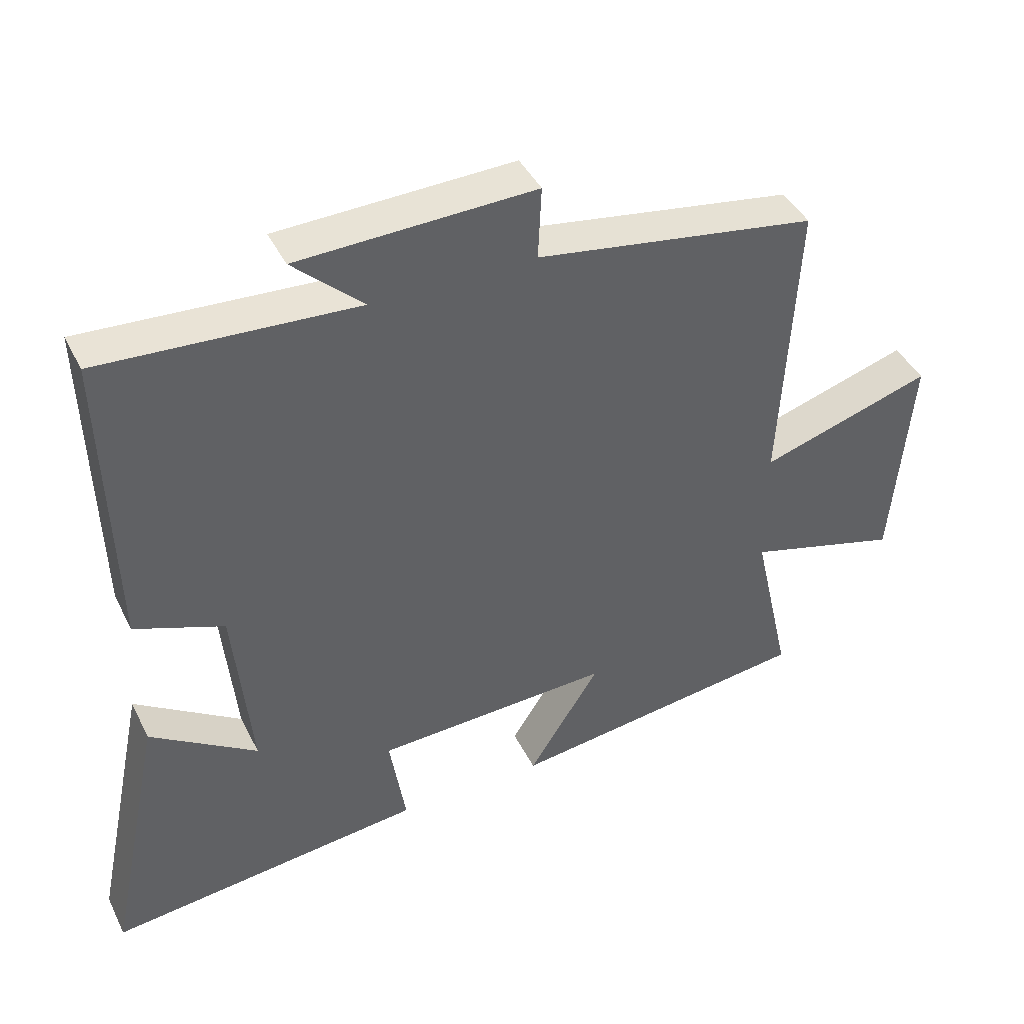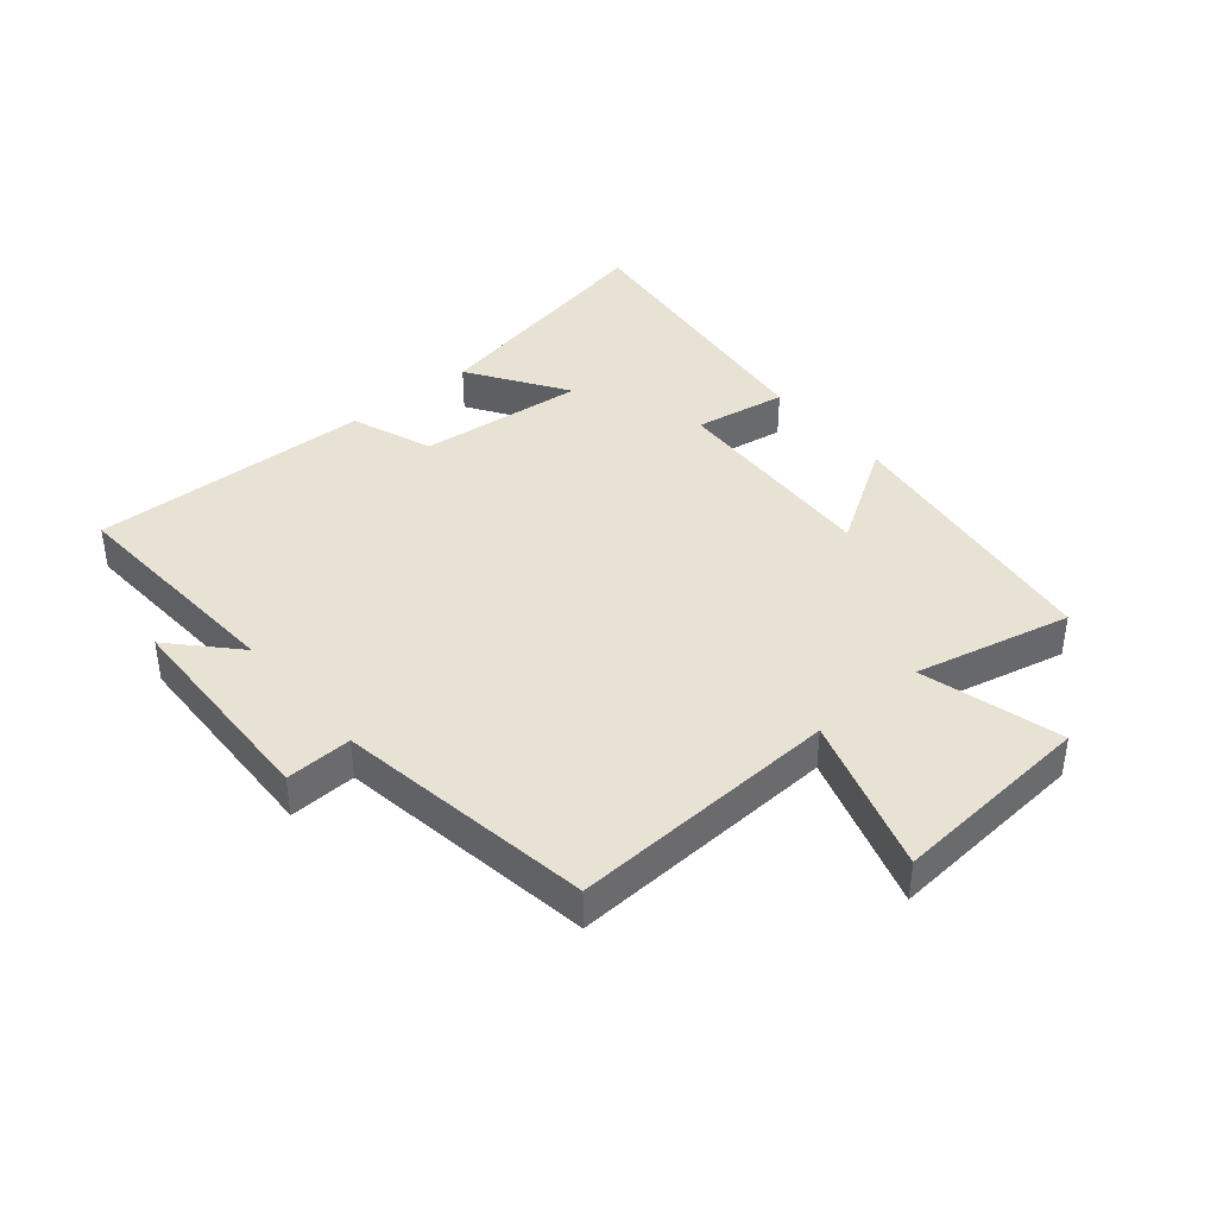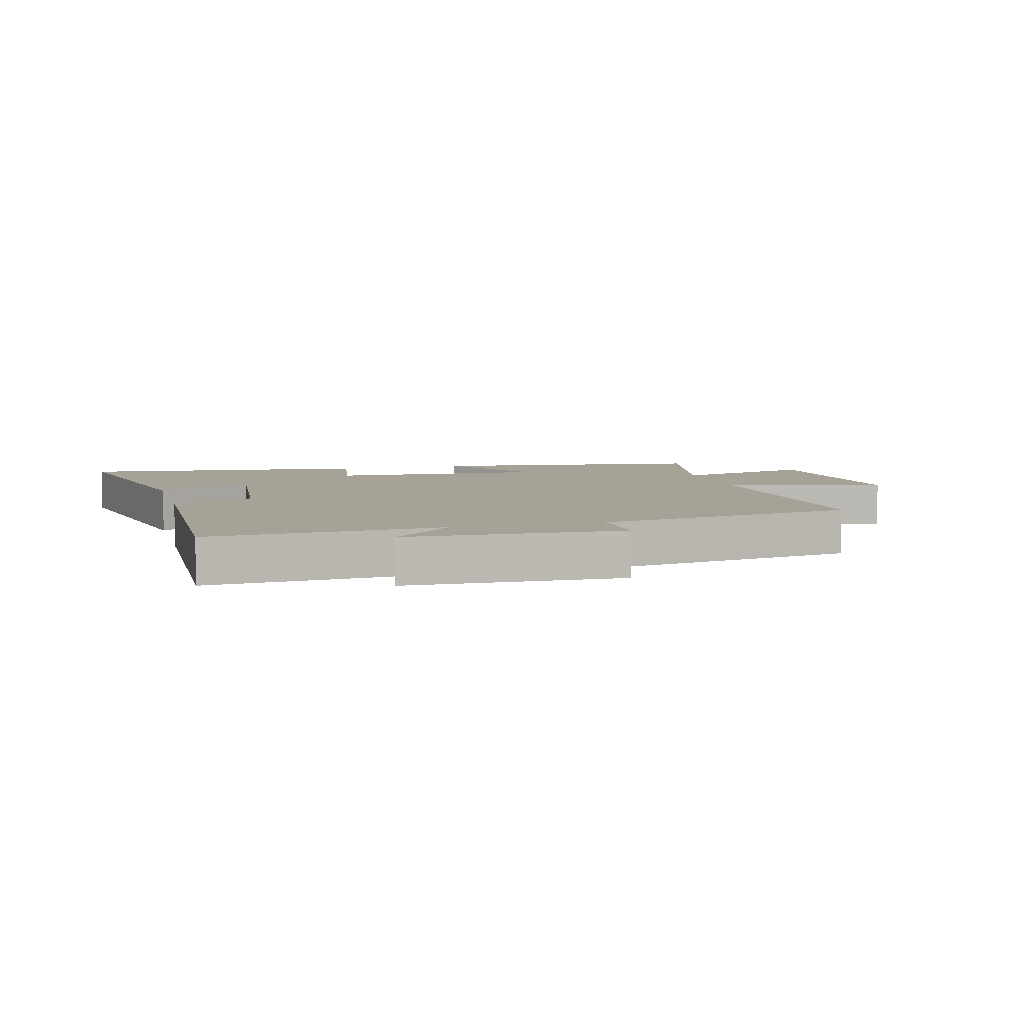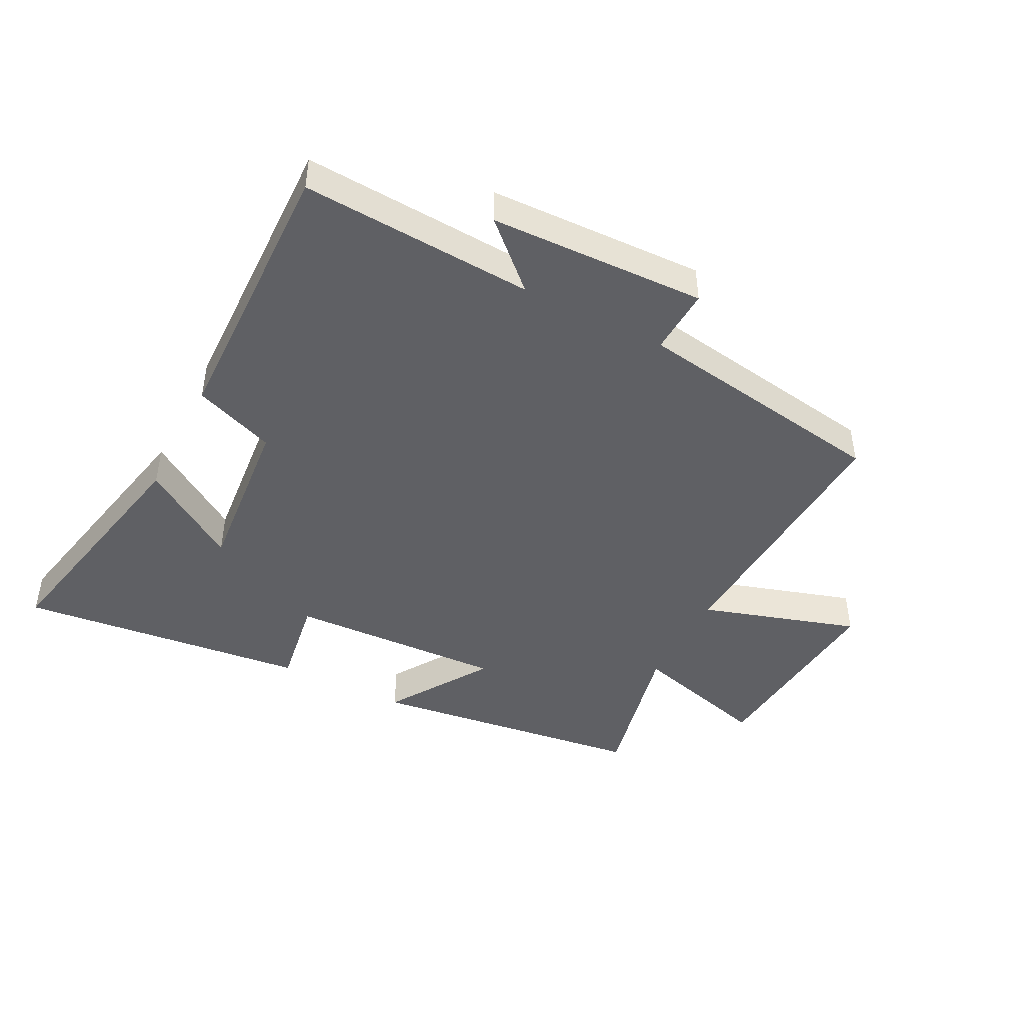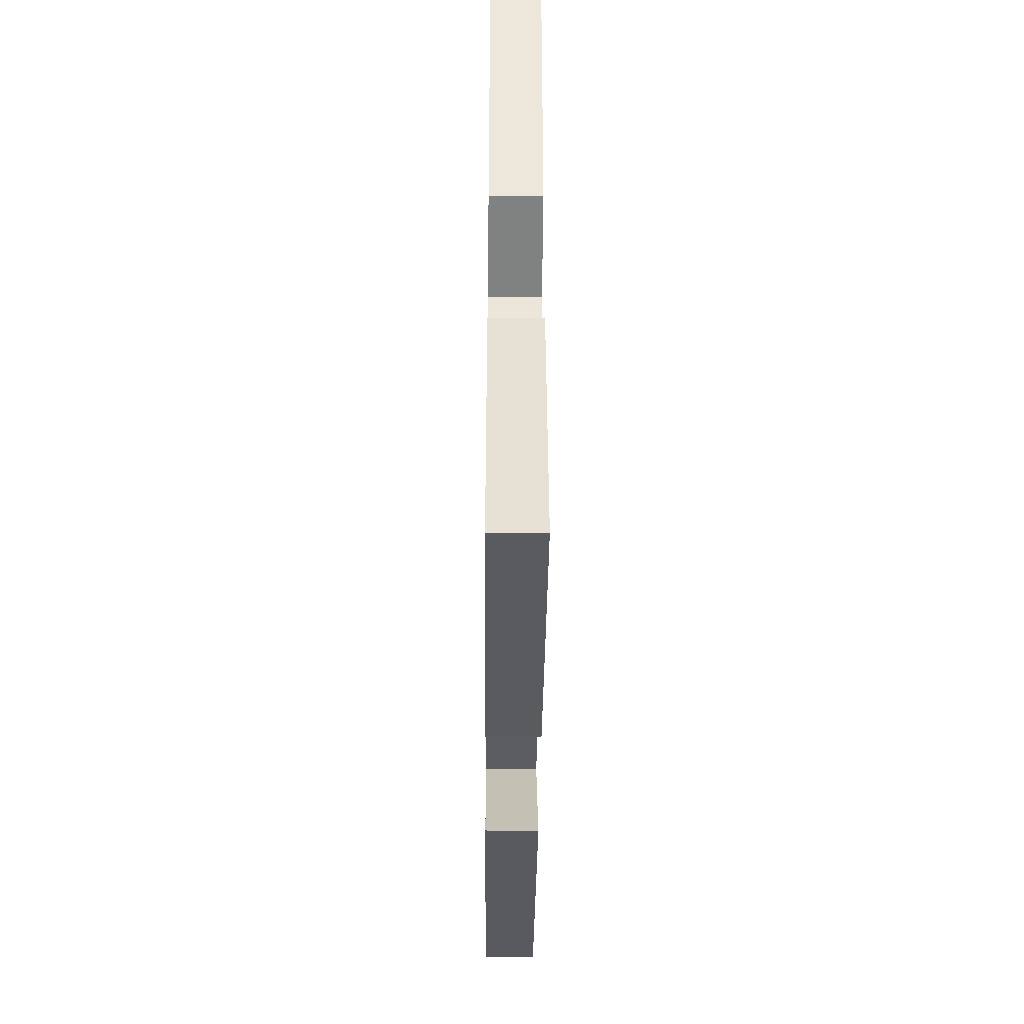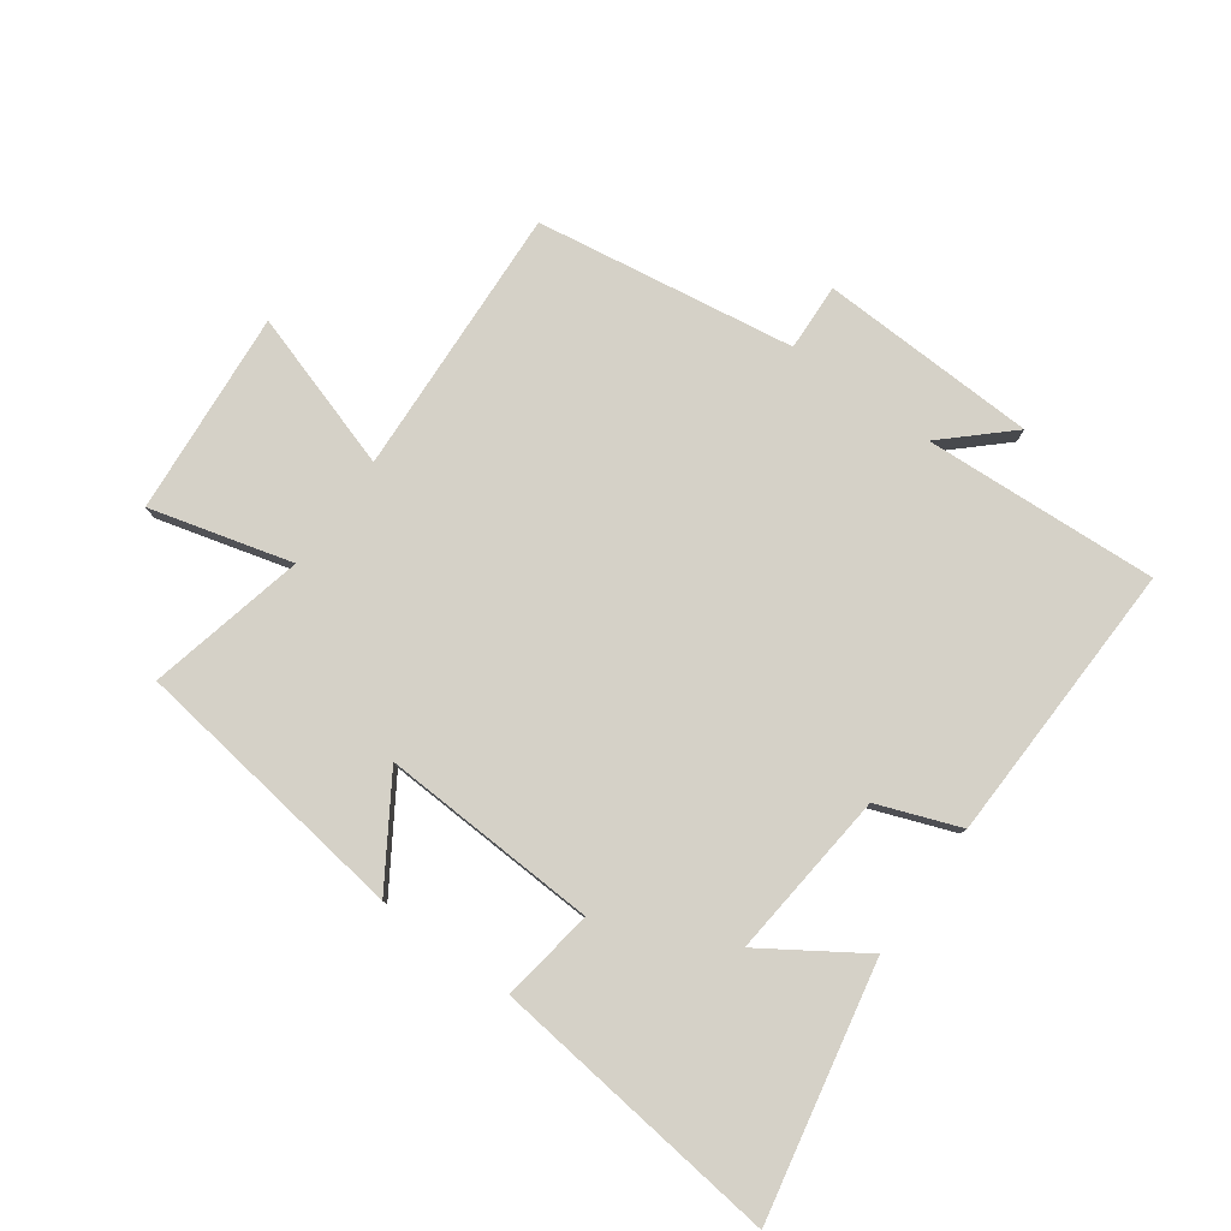
<metadata>
{"format":"obj","ext":"obj","renderer":"f3d","projection":"perspective","resolution":1024,"background":"white","views":[{"elev":42.3,"azim":-24.9,"up":"+Z"},{"elev":40.0,"azim":50.1,"up":"+Y"},{"elev":6.4,"azim":-14.9,"up":"+Y"},{"elev":-44.9,"azim":-27.3,"up":"+Y"},{"elev":-39.5,"azim":-90.5,"up":"+Z"},{"elev":79.3,"azim":-144.0,"up":"+Y"}]}
</metadata>
<code>
v 0.523 0.07 0.435
v 0.5 0.07 -0.001
v 0.755 0.07 0.079
v 0.727 0.07 -0.249
v 0.5 0.07 -0.187
v 0.557 0.07 -0.44
v 0.107 0.07 -0.5
v 0.213 0.07 -0.334
v -0.137 0.07 -0.35
v -0.113 0.07 -0.5
v -0.583 0.07 -0.553
v -0.5 0.07 -0.15
v -0.342 0.07 -0.254
v -0.368 0.07 0.016
v -0.5 0.07 0.066
v -0.512 0.07 0.522
v -0.135 0.07 0.5
v -0.238 0.07 0.596
v 0.112 0.07 0.608
v 0.107 0.07 0.5
v 0.523 0 0.435
v 0.5 0 -0.001
v 0.755 0 0.079
v 0.727 0 -0.249
v 0.5 0 -0.187
v 0.557 0 -0.44
v 0.107 0 -0.5
v 0.213 0 -0.334
v -0.137 0 -0.35
v -0.113 0 -0.5
v -0.583 0 -0.553
v -0.5 0 -0.15
v -0.342 0 -0.254
v -0.368 0 0.016
v -0.5 0 0.066
v -0.512 0 0.522
v -0.135 0 0.5
v -0.238 0 0.596
v 0.112 0 0.608
v 0.107 0 0.5
f 17 18 19 20
f 17 20 1 2
f 14 15 16 17
f 13 14 17 2
f 10 11 12 13
f 9 10 13
f 8 9 13 2
f 5 6 7 8
f 5 8 2 3
f 3 4 5
f 40 39 38 37
f 22 21 40 37
f 37 36 35 34
f 22 37 34 33
f 33 32 31 30
f 33 30 29
f 22 33 29 28
f 28 27 26 25
f 23 22 28 25
f 25 24 23
f 1 21 22 2
f 2 22 23 3
f 3 23 24 4
f 4 24 25 5
f 5 25 26 6
f 6 26 27 7
f 7 27 28 8
f 8 28 29 9
f 9 29 30 10
f 10 30 31 11
f 11 31 32 12
f 12 32 33 13
f 13 33 34 14
f 14 34 35 15
f 15 35 36 16
f 16 36 37 17
f 17 37 38 18
f 18 38 39 19
f 19 39 40 20
f 20 40 21 1

</code>
